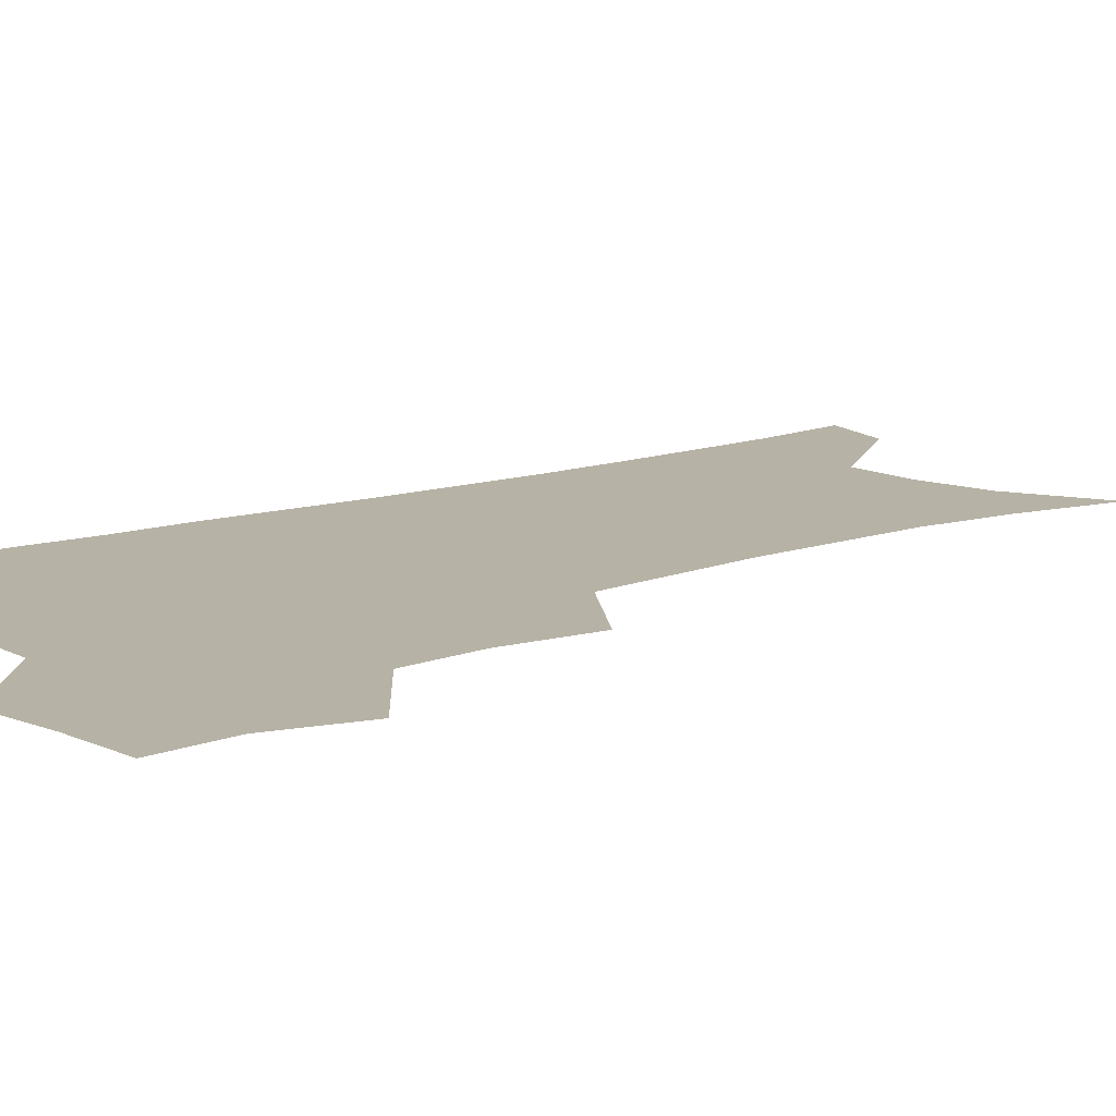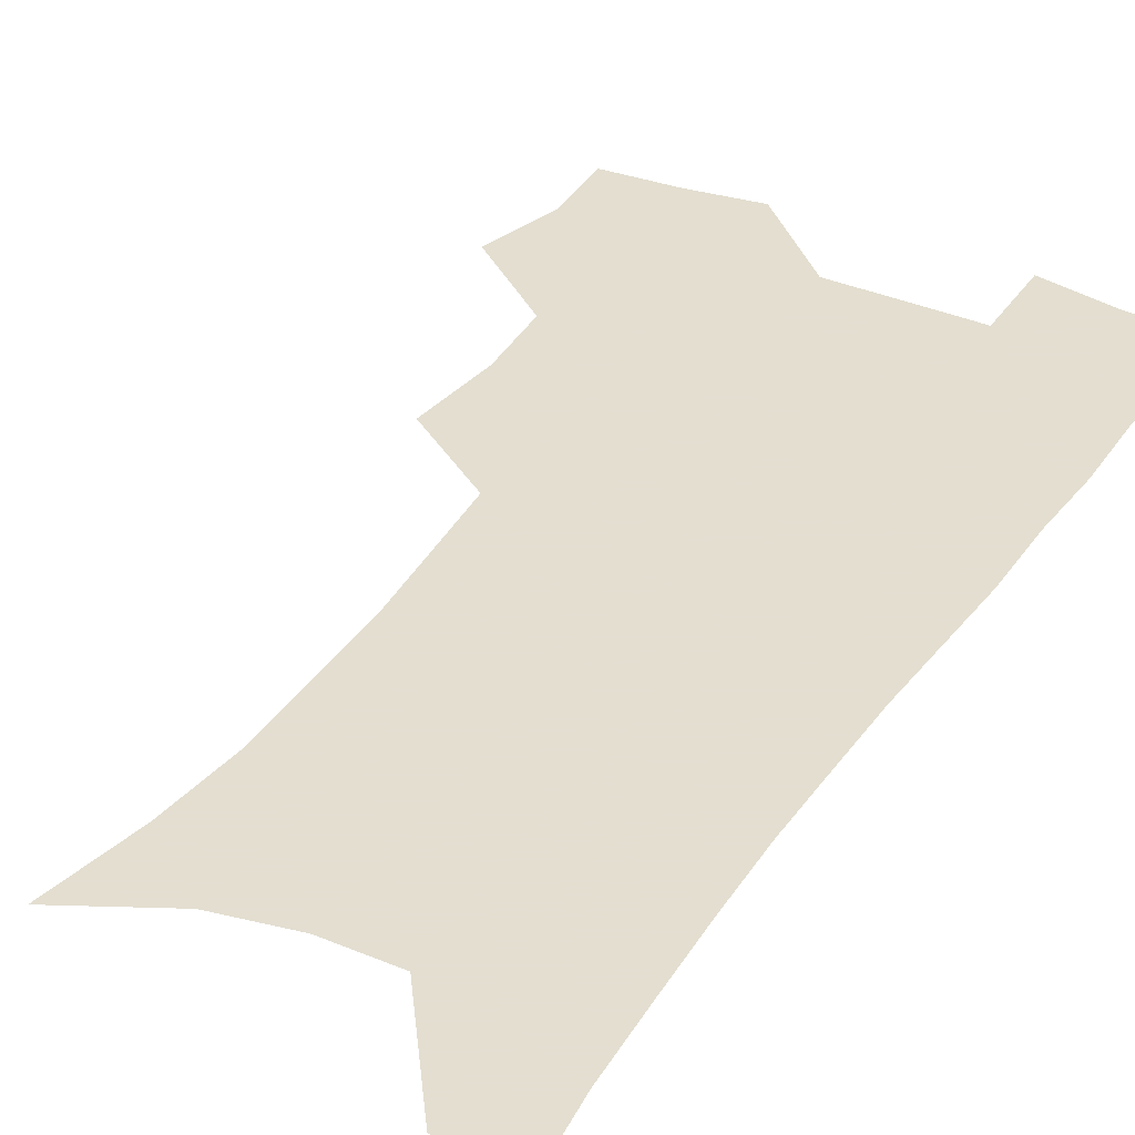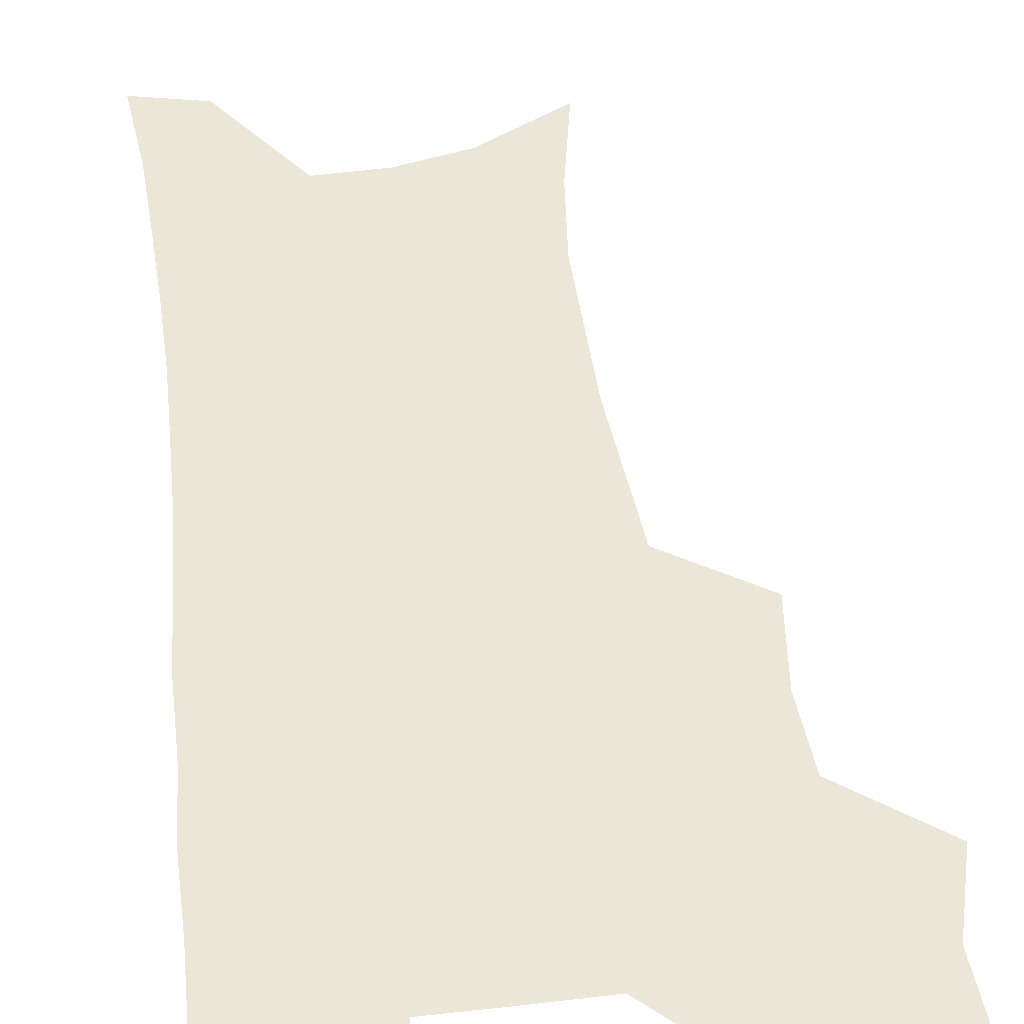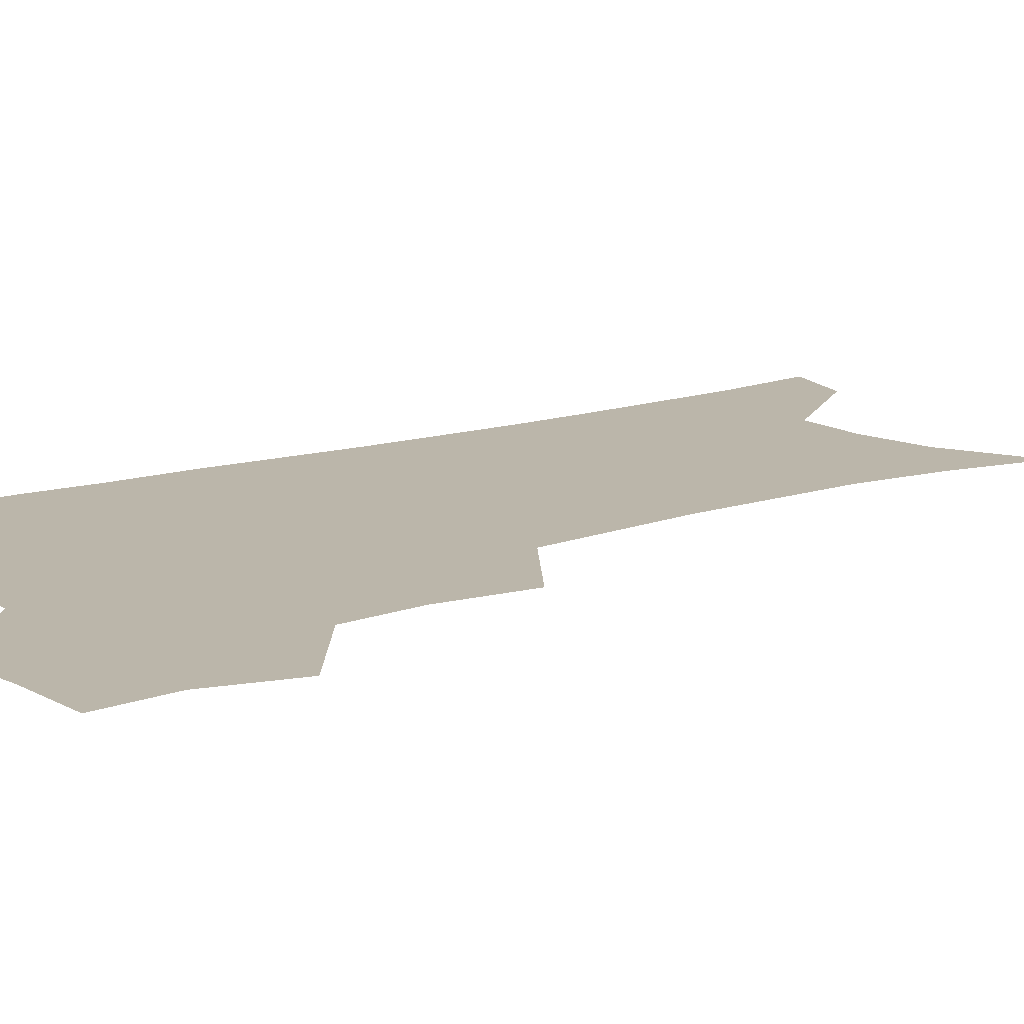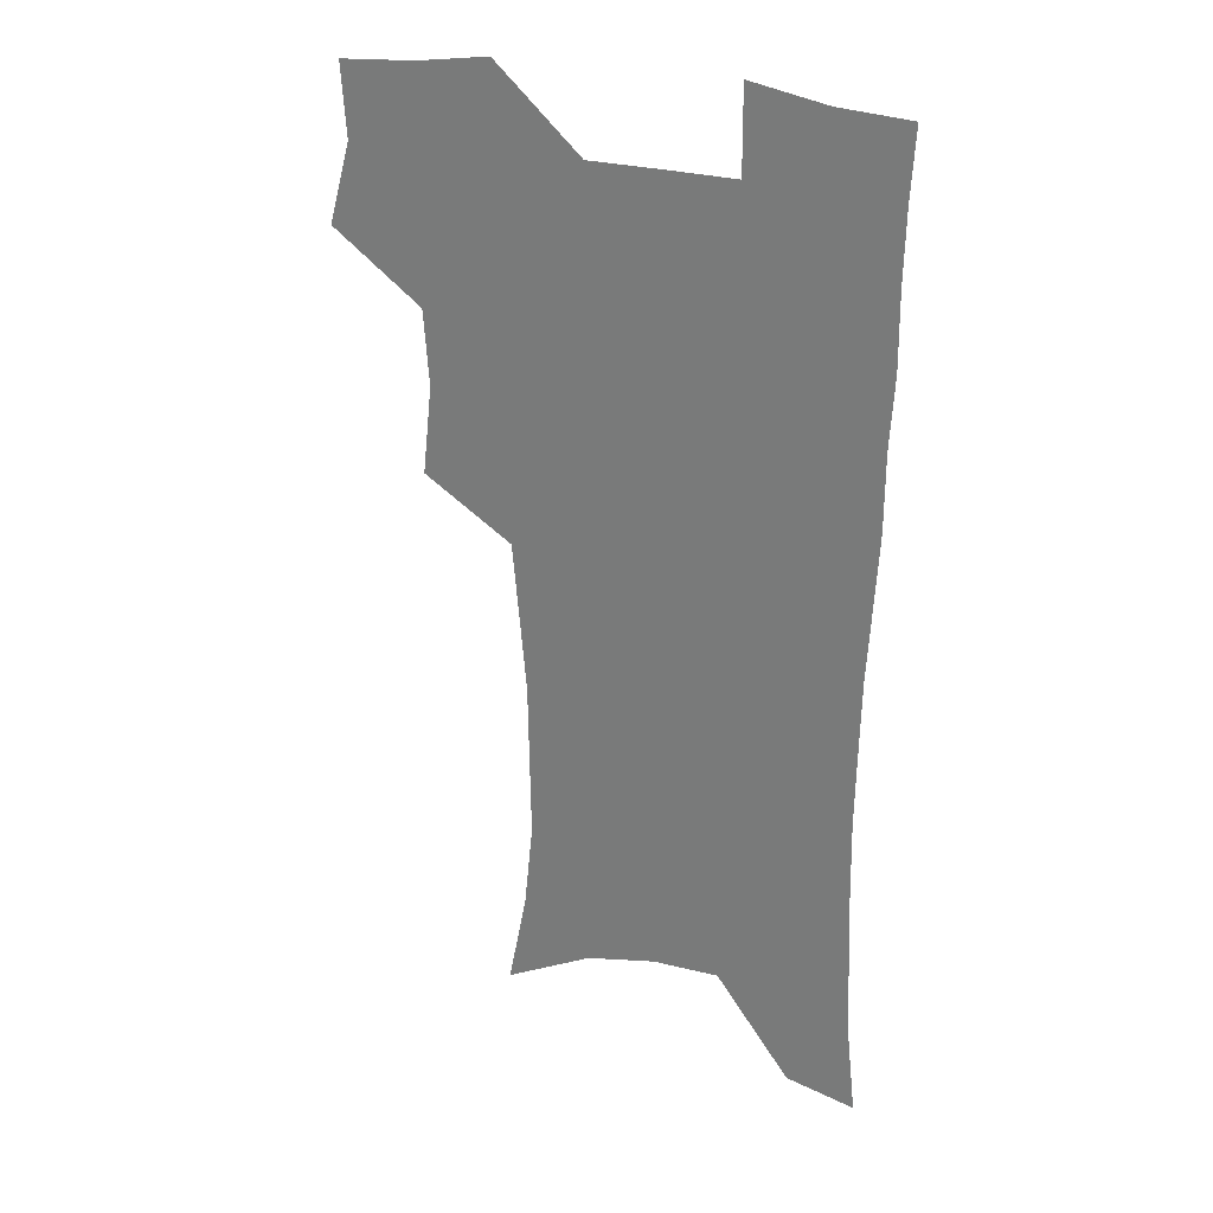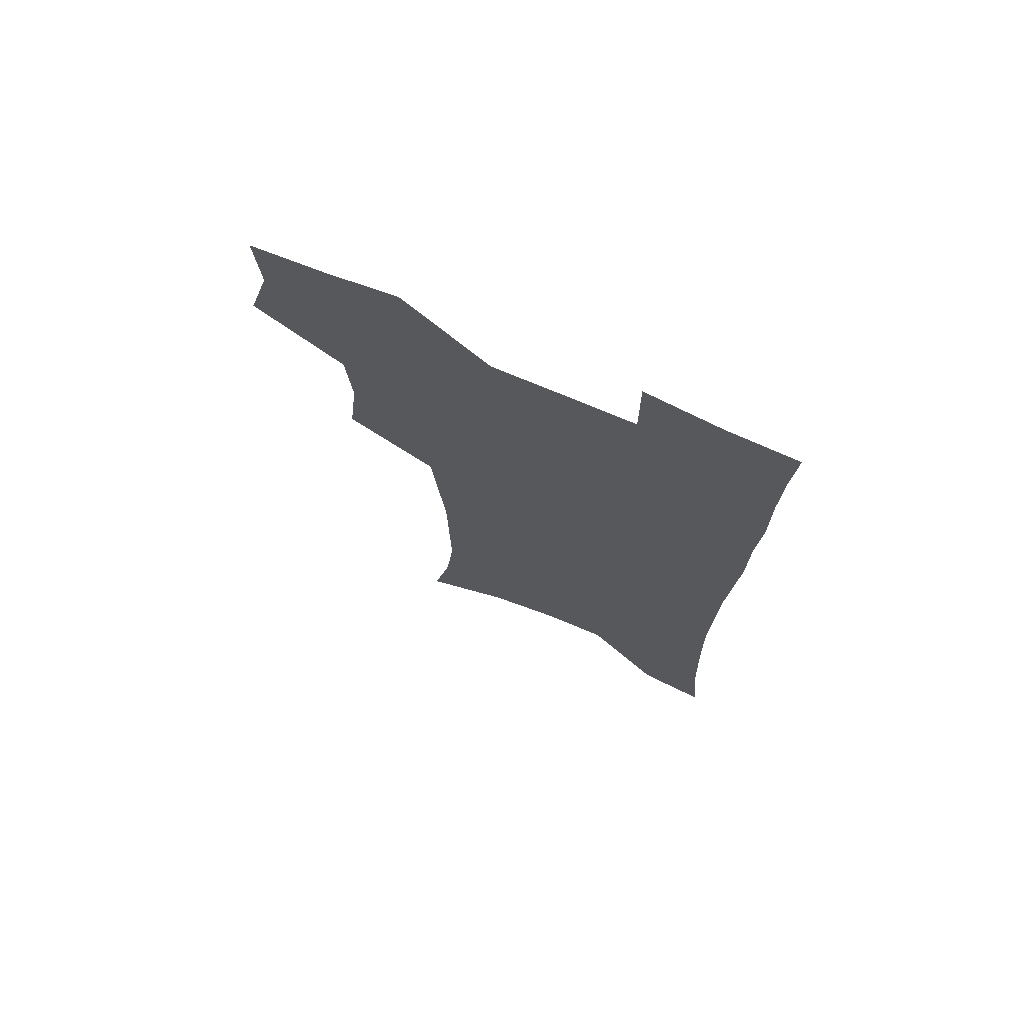
<metadata>
{"format":"obj","ext":"obj","renderer":"f3d","projection":"perspective","resolution":1024,"background":"white","views":[{"elev":12.3,"azim":-128.6,"up":"+Z"},{"elev":35.9,"azim":29.8,"up":"+Z"},{"elev":48.6,"azim":172.7,"up":"+Z"},{"elev":14.0,"azim":-125.4,"up":"+Z"},{"elev":27.8,"azim":22.4,"up":"+Y"},{"elev":73.1,"azim":22.9,"up":"+Y"}]}
</metadata>
<code>
v 474.3 504.1 0
v 483 536.5 0
v 481.1 565.8 0
v 508.3 411 0
v 512.2 446.7 0
v 510 477.1 0
v 516.6 509.9 0
v 514.2 538.3 0
v 511 568 0
v 539.2 187.2 0
v 546.7 226.4 0
v 550.3 261.7 0
v 549.8 292.5 0
v 549.3 325.8 0
v 546.6 356.6 0
v 543.9 387.7 0
v 545.4 422.2 0
v 544.5 452 0
v 545.6 482.3 0
v 545.9 511.1 0
v 543.9 540 0
v 539.7 572.4 0
v 574.7 205.8 0
v 577.6 240.4 0
v 578 272.2 0
v 577 302.3 0
v 576.9 335.1 0
v 576.1 366.3 0
v 575.2 396.7 0
v 574.3 425.8 0
v 574.2 454.9 0
v 574.9 483.7 0
v 575.9 511.8 0
v 574.2 540.1 0
v 603.1 211.9 0
v 603.5 244.3 0
v 603.8 277.8 0
v 603.4 308.7 0
v 602.8 338.7 0
v 602.5 368.9 0
v 602.5 399.9 0
v 602.7 429.3 0
v 603.1 457.4 0
v 603 484.5 0
v 603.3 512.3 0
v 602.9 540.3 0
v 630.2 212.6 0
v 629.1 247.7 0
v 628.7 279.3 0
v 628.5 309.6 0
v 628.3 340.1 0
v 628.9 367.2 0
v 628.7 400.1 0
v 629.3 428.4 0
v 629.6 457.2 0
v 630.7 484.1 0
v 631 512.4 0
v 631.3 540.2 0
v 631.2 574.1 0
v 660.8 170.7 0
v 656.8 208.9 0
v 655 243.3 0
v 653.9 275.8 0
v 654.3 305.5 0
v 653.7 337.5 0
v 655 365.8 0
v 656.8 394.4 0
v 656.3 426 0
v 657.8 454.2 0
v 658.8 482.7 0
v 658.7 511.6 0
v 659.8 539.5 0
v 662 568.3 0
v 688.9 164.2 0
v 685.2 200.4 0
v 683.8 232.8 0
v 682.7 265.1 0
v 682.1 296.7 0
v 682.7 327.5 0
v 683.4 358.3 0
v 685.1 388.3 0
v 686.9 418.5 0
v 687 450.1 0
v 688.7 479.3 0
v 688.4 509.5 0
v 689.1 538.2 0
v 690.7 566.6 0
f 6 7 1
f 1 7 2
f 7 8 2
f 2 8 3
f 8 9 3
f 16 17 4
f 4 17 5
f 17 18 5
f 5 18 6
f 18 19 6
f 6 19 7
f 19 20 7
f 7 20 8
f 20 21 8
f 8 21 9
f 21 22 9
f 10 23 11
f 23 24 11
f 11 24 12
f 24 25 12
f 12 25 13
f 25 26 13
f 13 26 14
f 26 27 14
f 14 27 15
f 27 28 15
f 15 28 16
f 28 29 16
f 16 29 17
f 29 30 17
f 17 30 18
f 30 31 18
f 18 31 19
f 31 32 19
f 19 32 20
f 32 33 20
f 20 33 21
f 33 34 21
f 21 34 22
f 23 35 24
f 35 36 24
f 24 36 25
f 36 37 25
f 25 37 26
f 37 38 26
f 26 38 27
f 38 39 27
f 27 39 28
f 39 40 28
f 28 40 29
f 40 41 29
f 29 41 30
f 41 42 30
f 30 42 31
f 42 43 31
f 31 43 32
f 43 44 32
f 32 44 33
f 44 45 33
f 33 45 34
f 45 46 34
f 35 47 36
f 47 48 36
f 36 48 37
f 48 49 37
f 37 49 38
f 49 50 38
f 38 50 39
f 50 51 39
f 39 51 40
f 51 52 40
f 40 52 41
f 52 53 41
f 41 53 42
f 53 54 42
f 42 54 43
f 54 55 43
f 43 55 44
f 55 56 44
f 44 56 45
f 56 57 45
f 45 57 46
f 57 58 46
f 60 61 47
f 47 61 48
f 61 62 48
f 48 62 49
f 62 63 49
f 49 63 50
f 63 64 50
f 50 64 51
f 64 65 51
f 51 65 52
f 65 66 52
f 52 66 53
f 66 67 53
f 53 67 54
f 67 68 54
f 54 68 55
f 68 69 55
f 55 69 56
f 69 70 56
f 56 70 57
f 70 71 57
f 57 71 58
f 71 72 58
f 58 72 59
f 72 73 59
f 60 74 61
f 74 75 61
f 61 75 62
f 75 76 62
f 62 76 63
f 76 77 63
f 63 77 64
f 77 78 64
f 64 78 65
f 78 79 65
f 65 79 66
f 79 80 66
f 66 80 67
f 80 81 67
f 67 81 68
f 81 82 68
f 68 82 69
f 82 83 69
f 69 83 70
f 83 84 70
f 70 84 71
f 84 85 71
f 71 85 72
f 85 86 72
f 72 86 73
f 86 87 73

</code>
